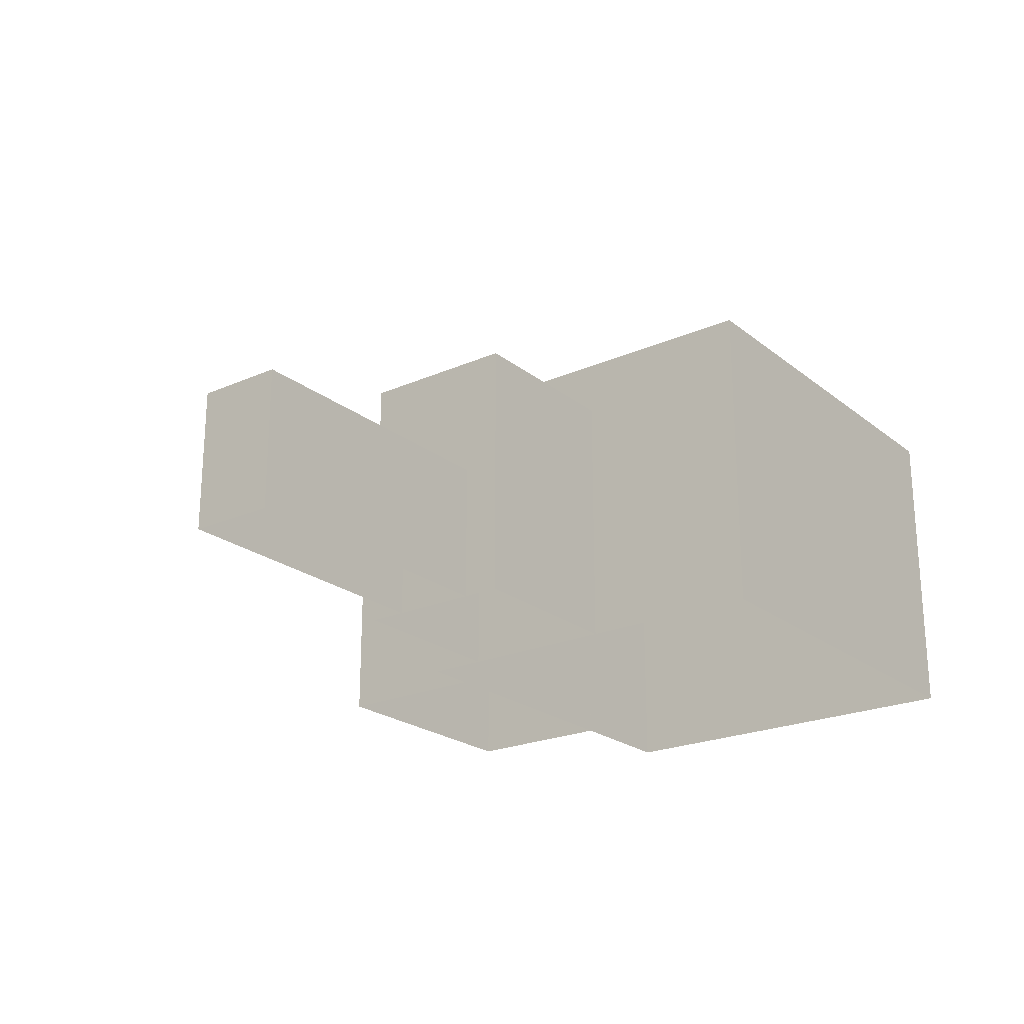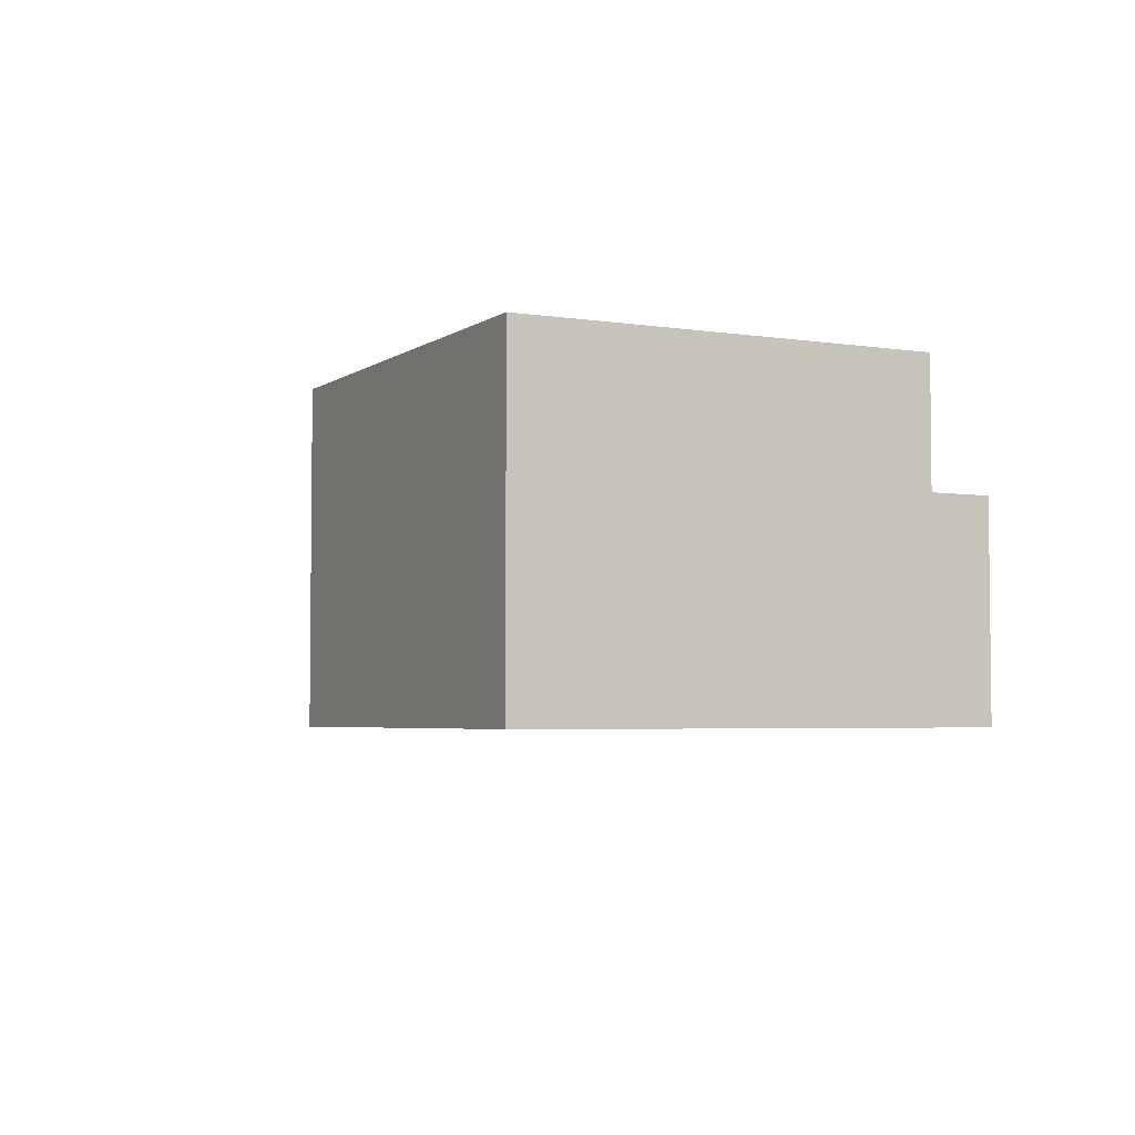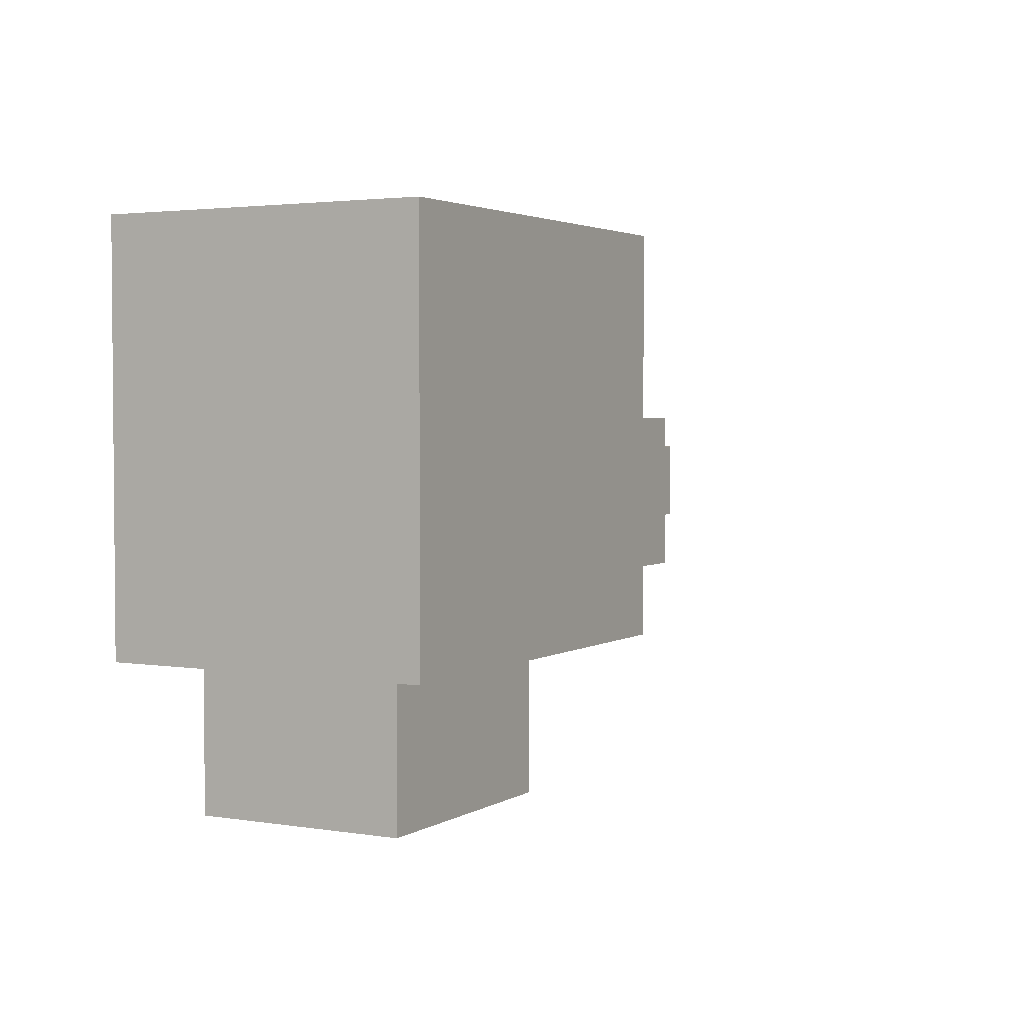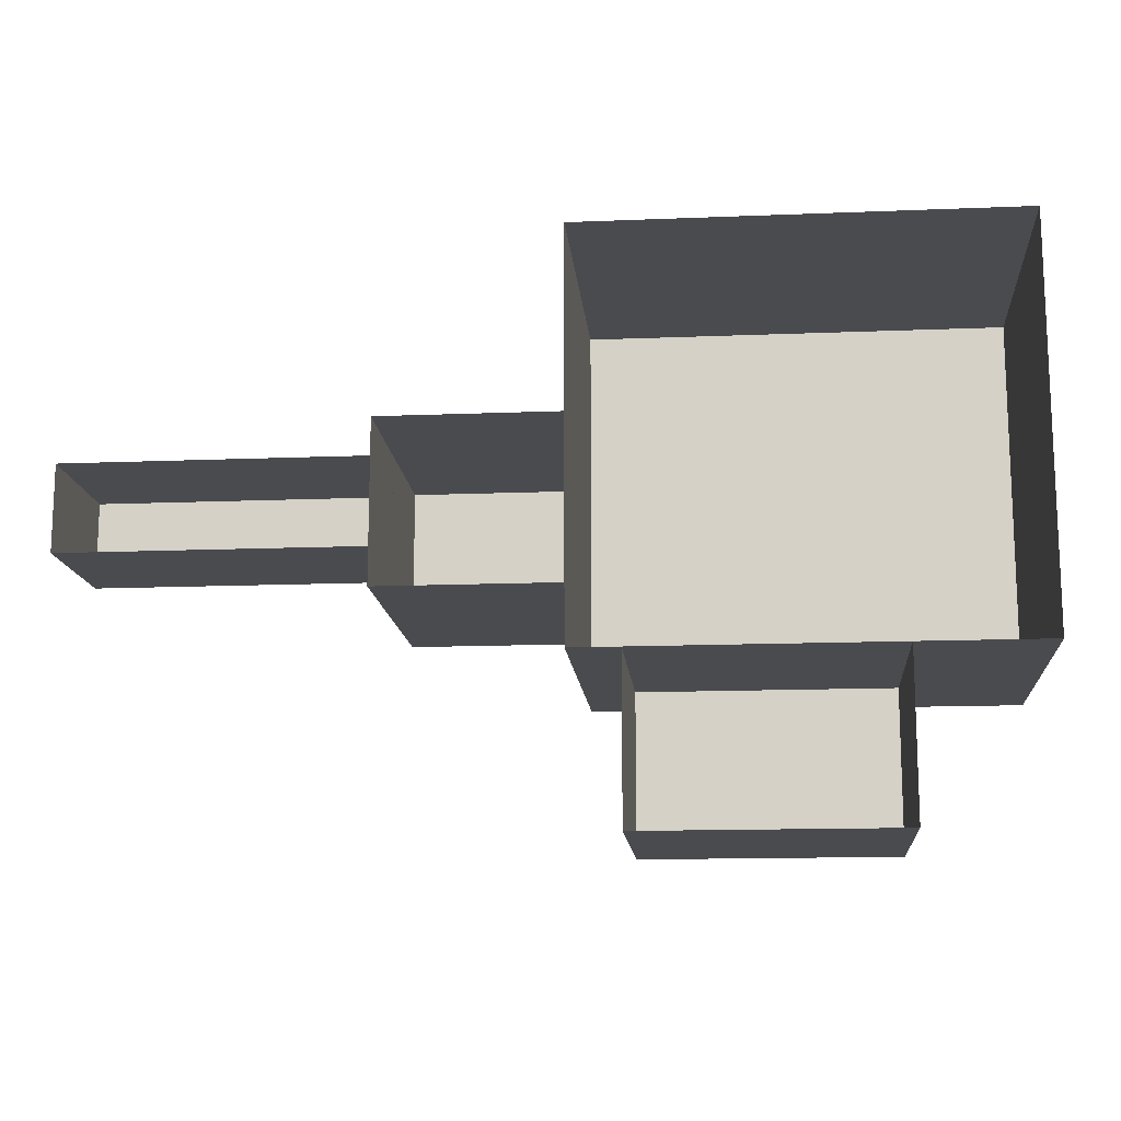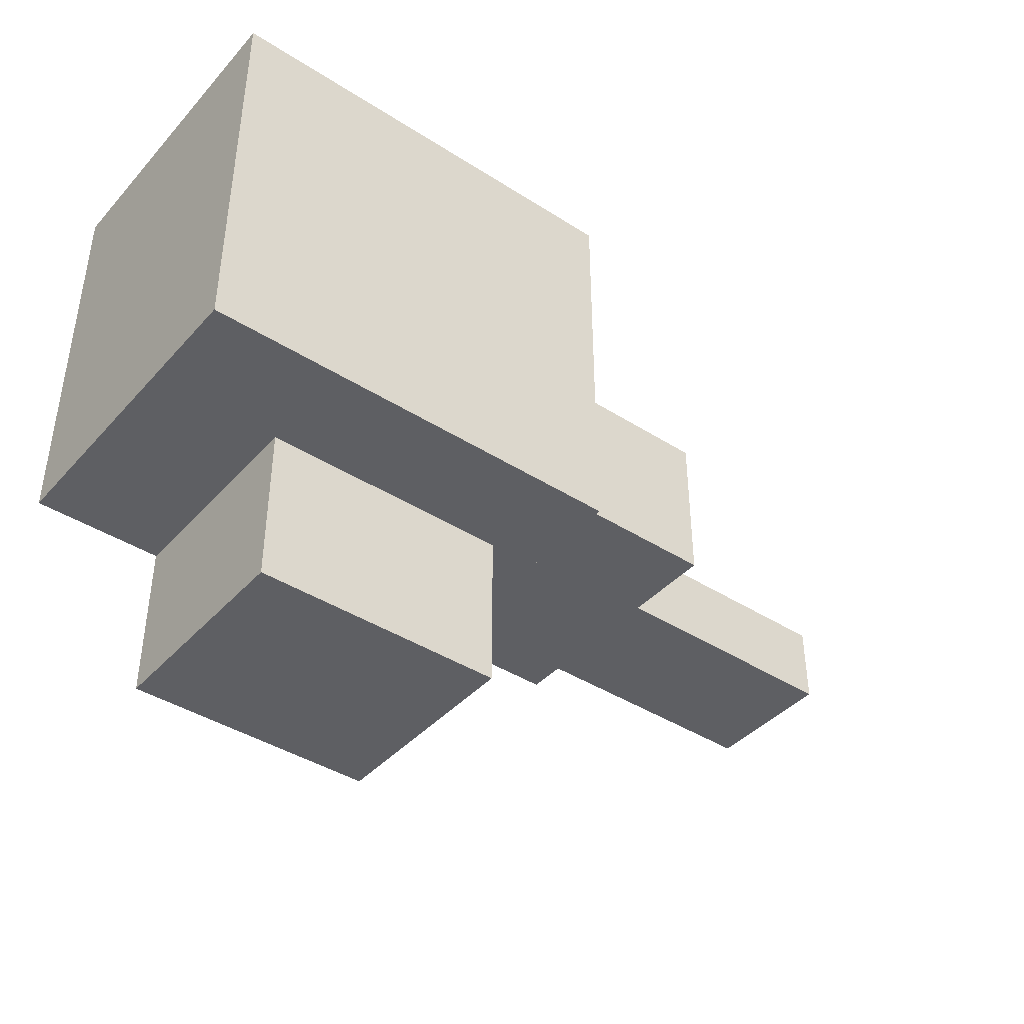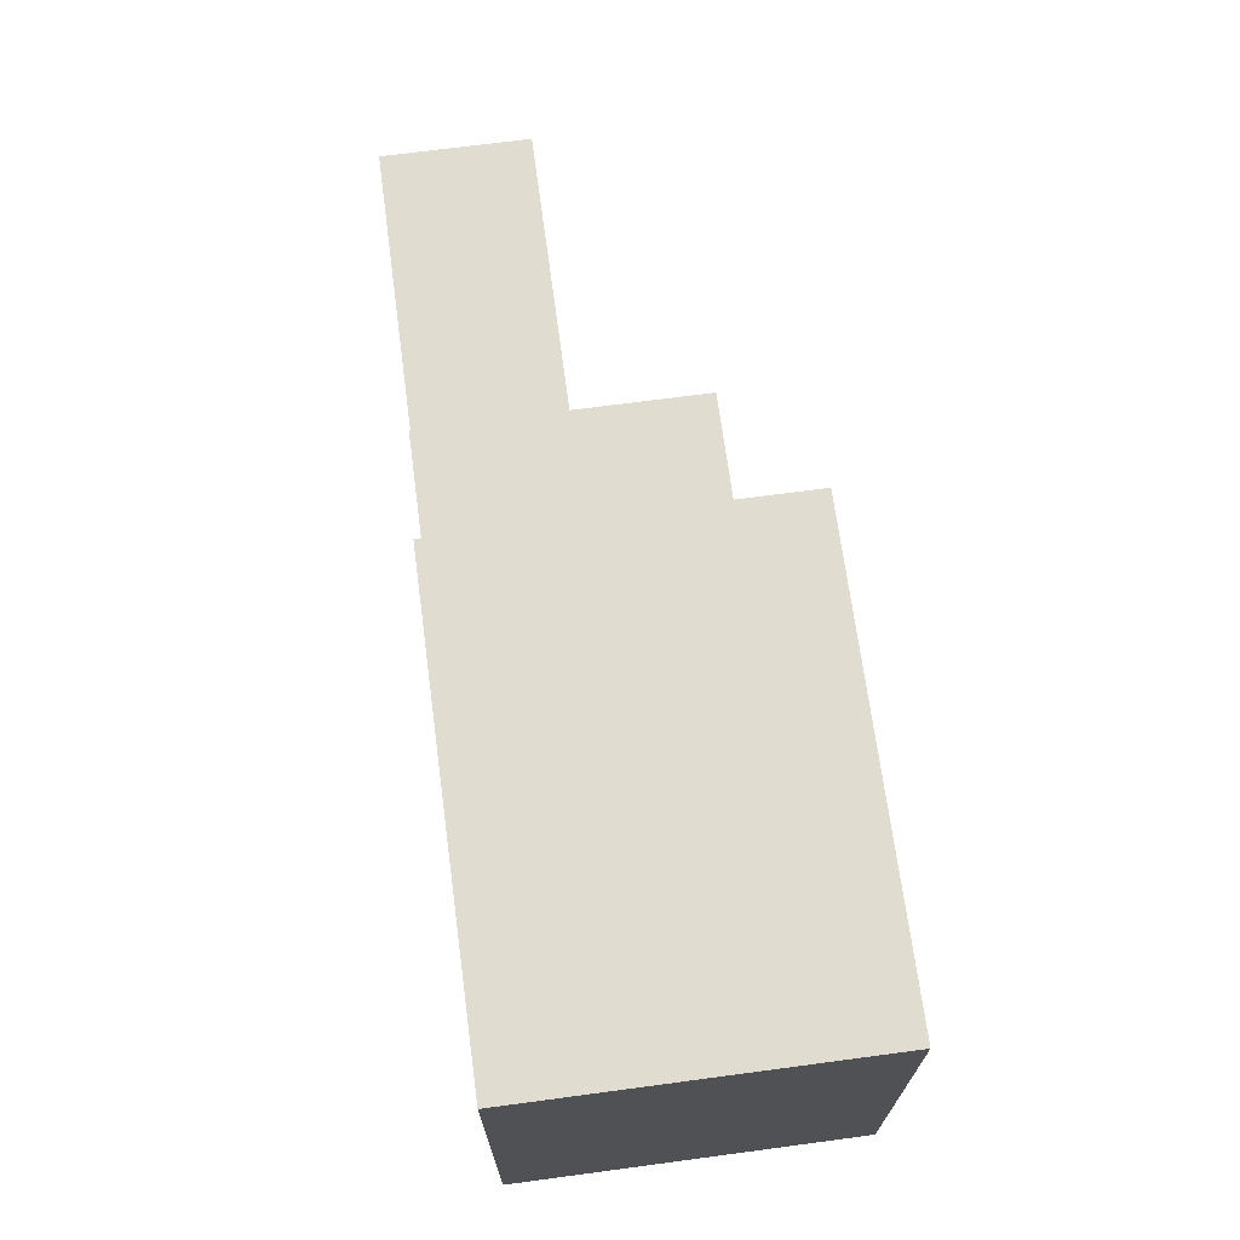
<metadata>
{"format":"obj","ext":"obj","renderer":"f3d","projection":"perspective","resolution":1024,"background":"white","views":[{"elev":-22.5,"azim":127.1,"up":"+Z"},{"elev":-4.0,"azim":-116.9,"up":"+Z"},{"elev":2.9,"azim":-61.3,"up":"+Y"},{"elev":-14.1,"azim":-174.9,"up":"+Y"},{"elev":-41.2,"azim":-37.8,"up":"+Y"},{"elev":69.7,"azim":-97.6,"up":"+Y"}]}
</metadata>
<code>
g Box1429
v -0.5163 -0.1184 0.4977
v 0.2012 -0.1184 0.4977
v 0.2012 -0.5773 0.4977
v -0.5163 -0.5773 0.4977
v -0.5163 -0.1184 -0.1167
v -0.5163 -0.1184 0.4977
v -0.5163 -0.5773 0.4977
v -0.5163 -0.5773 -0.1167
v -0.5163 -0.5773 -0.1167
v -0.5163 -0.5773 0.4977
v 0.2012 -0.5773 0.4977
v 0.2012 -0.5773 -0.1167
v 0.2012 -0.5773 -0.1167
v 0.2012 -0.5773 0.4977
v 0.2012 -0.1184 0.4977
v 0.2012 -0.1184 -0.1167
v -0.8821 -0.1185 -0.1167
v -0.8821 -0.1185 0.791
v 0.3434 -0.1185 0.791
v 0.3434 -0.1185 -0.1167
v 0.3434 -0.1185 -0.1167
v 0.3434 -0.1185 0.791
v 0.3434 1.016 0.791
v 0.3434 1.016 -0.1167
v 0.3434 1.016 -0.1167
v 0.3434 1.016 0.791
v -0.8821 1.016 0.791
v -0.8821 1.016 -0.1167
v -0.8821 1.016 -0.1167
v -0.8821 1.016 0.791
v -0.8821 -0.1185 0.791
v -0.8821 -0.1185 -0.1167
v 0.3434 0.04866 0.6326
v 0.3434 0.4992 0.6326
v 0.8436 0.4992 0.6326
v 0.8436 0.04866 0.6326
v 0.3434 0.04866 -0.1167
v 0.3434 0.04866 0.6326
v 0.8436 0.04866 0.6326
v 0.8436 0.04866 -0.1167
v 0.8436 0.04866 -0.1167
v 0.8436 0.04866 0.6326
v 0.8436 0.4992 0.6326
v 0.8436 0.4992 -0.1167
v 0.8436 0.4992 -0.1167
v 0.8436 0.4992 0.6326
v 0.3434 0.4992 0.6326
v 0.3434 0.4992 -0.1167
v 0.8436 0.154 0.2783
v 0.8436 0.3939 0.2783
v 1.669 0.3939 0.2783
v 1.669 0.154 0.2783
v 0.8436 0.154 -0.1167
v 0.8436 0.154 0.2783
v 1.669 0.154 0.2783
v 1.669 0.154 -0.1167
v 1.669 0.154 -0.1167
v 1.669 0.154 0.2783
v 1.669 0.3939 0.2783
v 1.669 0.3939 -0.1167
v 1.669 0.3939 -0.1167
v 1.669 0.3939 0.2783
v 0.8436 0.3939 0.2783
v 0.8436 0.3939 -0.1167
v -0.8821 -0.1185 0.791
v -0.8821 1.016 0.791
v 0.3434 1.016 0.791
v 0.3434 -0.1185 0.791
g Box1429_0
f 3 2 1
f 4 3 1
f 7 6 5
f 8 7 5
f 11 10 9
f 12 11 9
f 15 14 13
f 16 15 13
f 19 18 17
f 20 19 17
f 23 22 21
f 24 23 21
f 27 26 25
f 28 27 25
f 31 30 29
f 32 31 29
f 35 34 33
f 36 35 33
f 39 38 37
f 40 39 37
f 43 42 41
f 44 43 41
f 47 46 45
f 48 47 45
f 51 50 49
f 52 51 49
f 55 54 53
f 56 55 53
f 59 58 57
f 60 59 57
f 63 62 61
f 64 63 61
g Box1429_1
f 67 66 65
f 68 67 65

</code>
